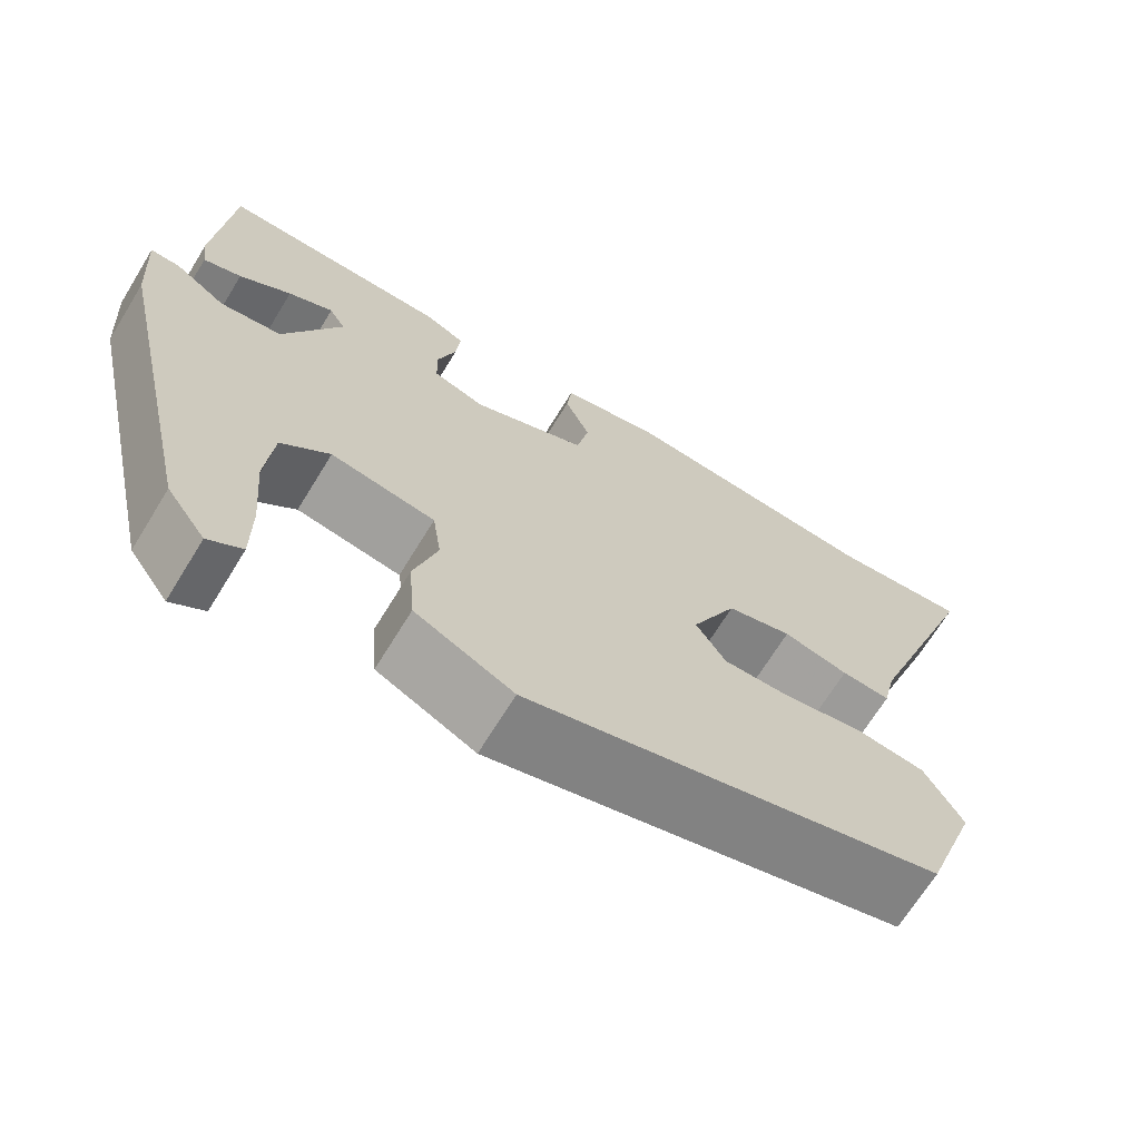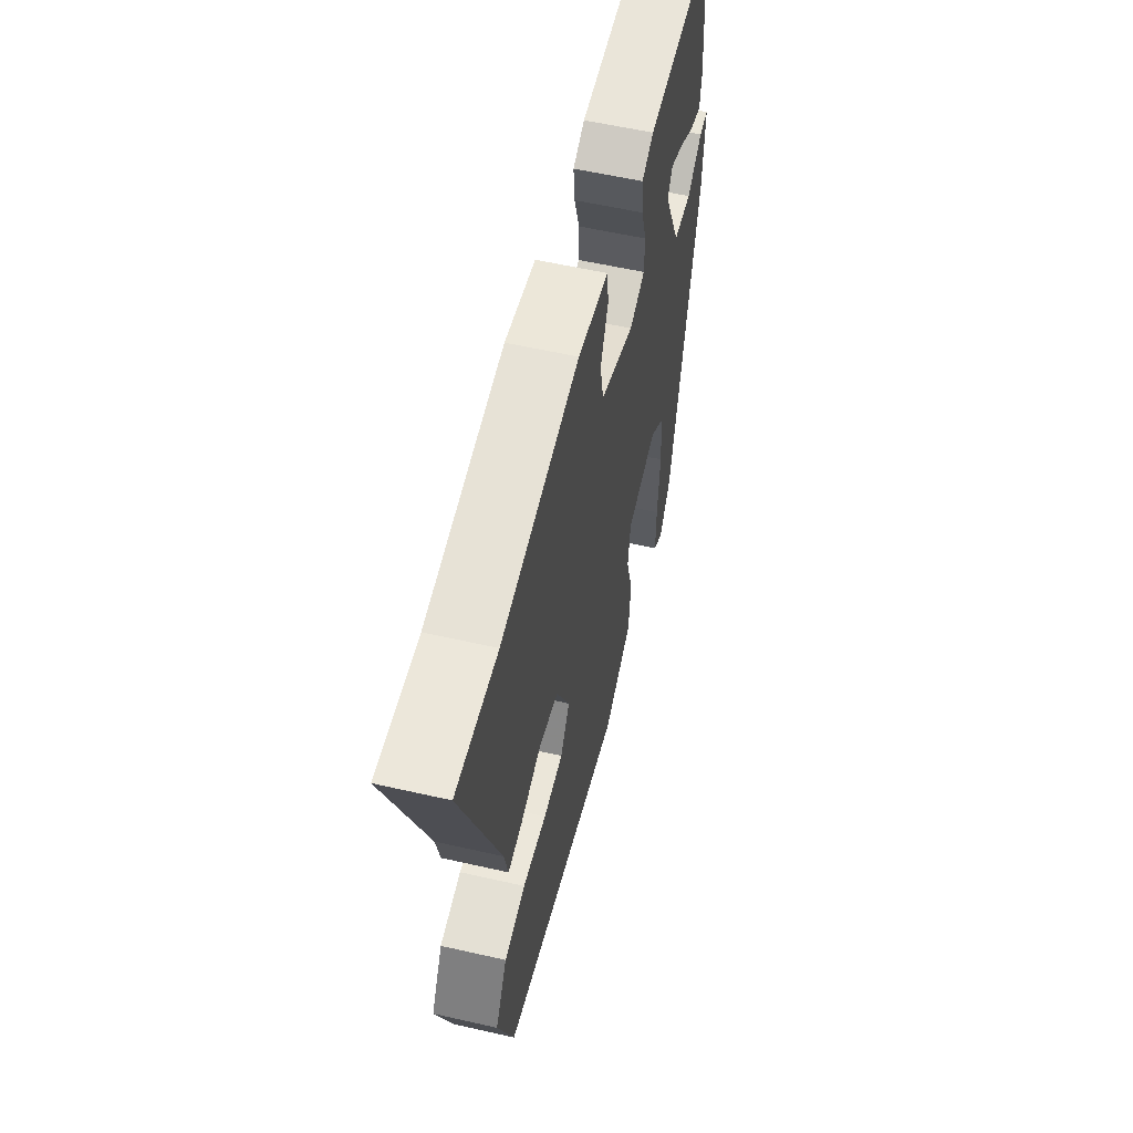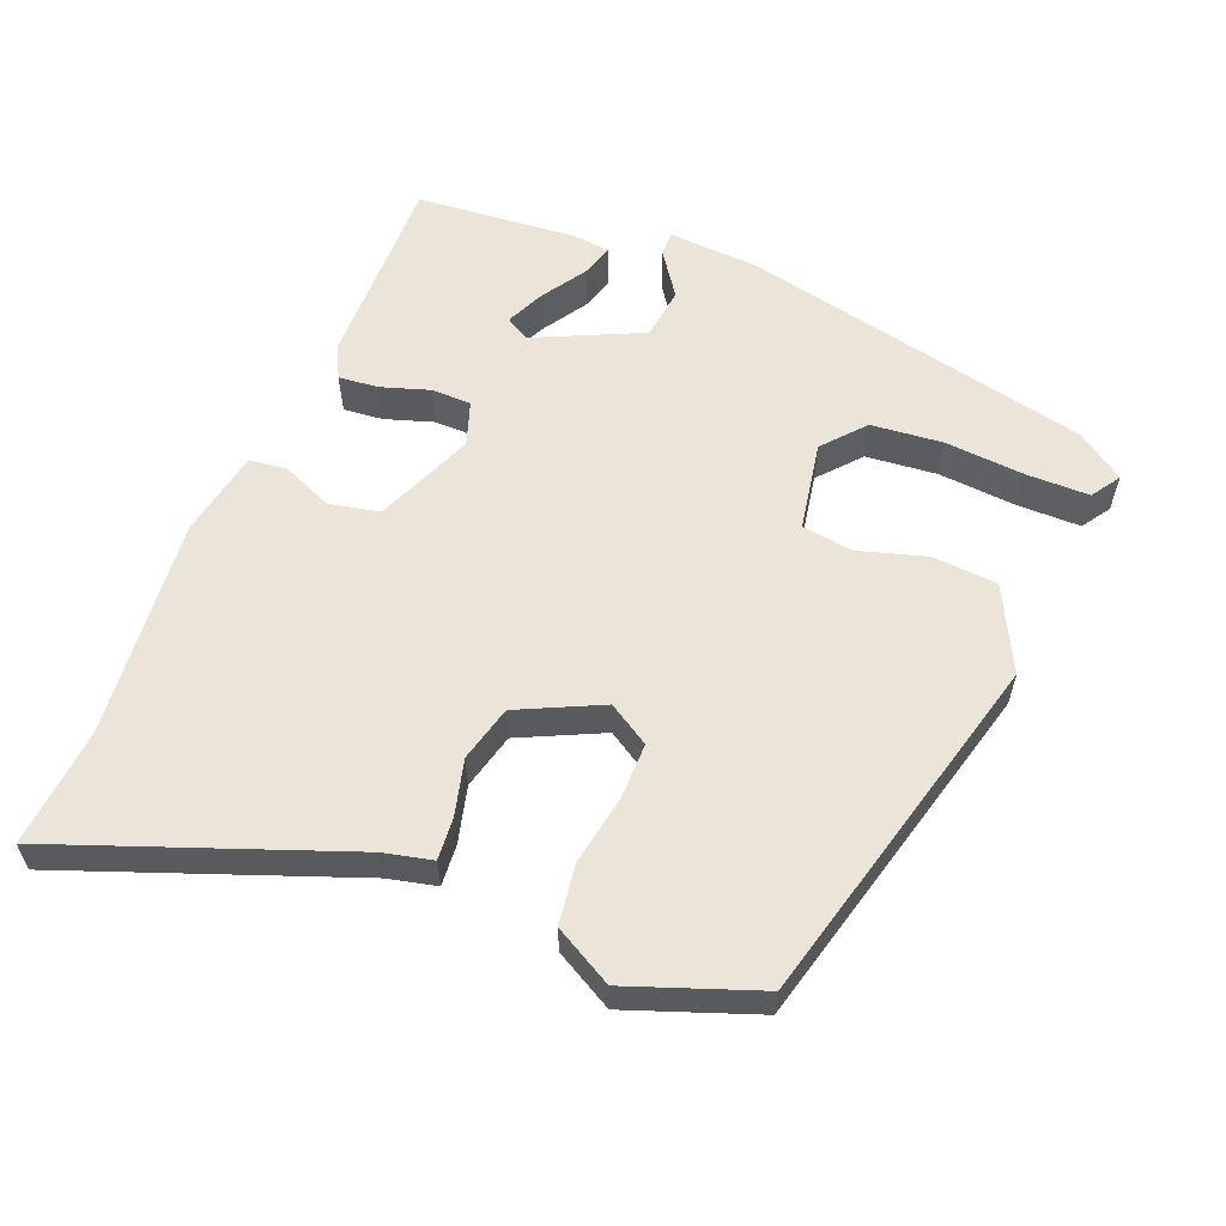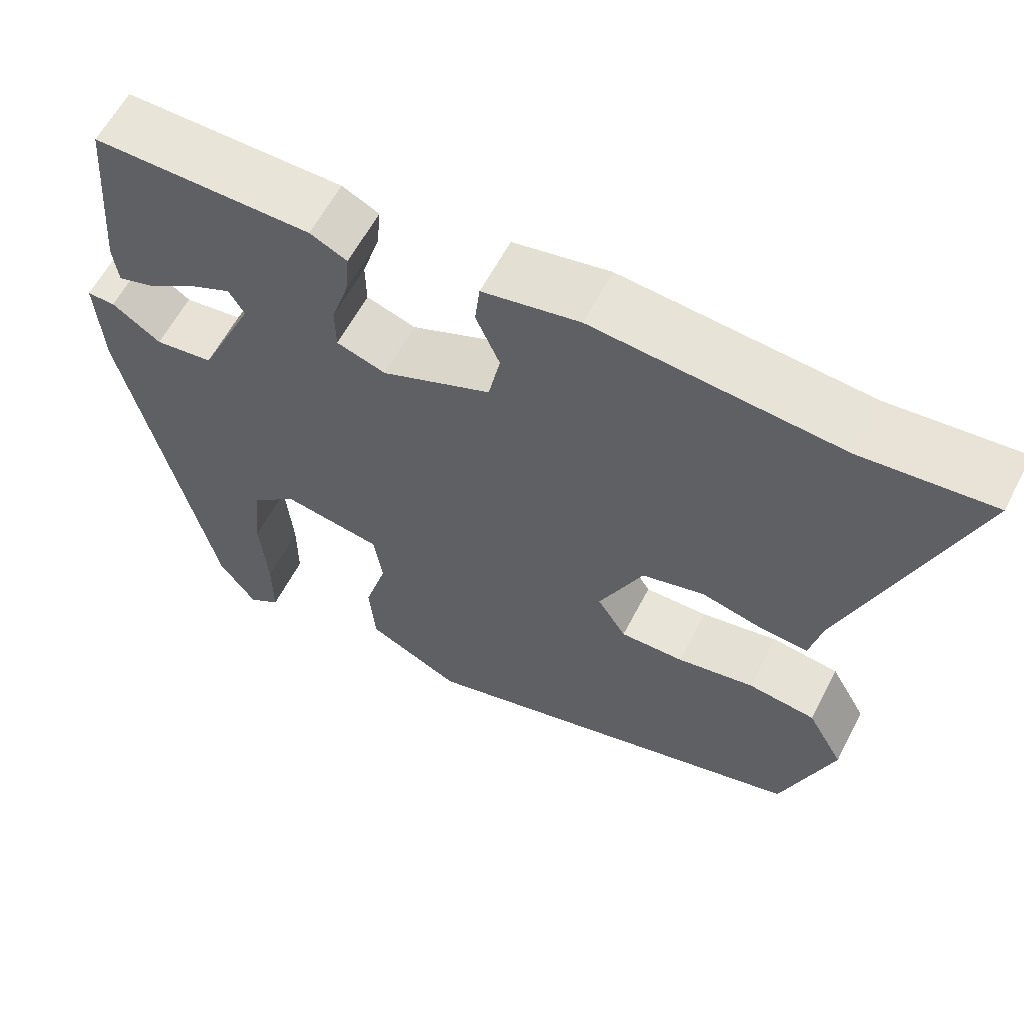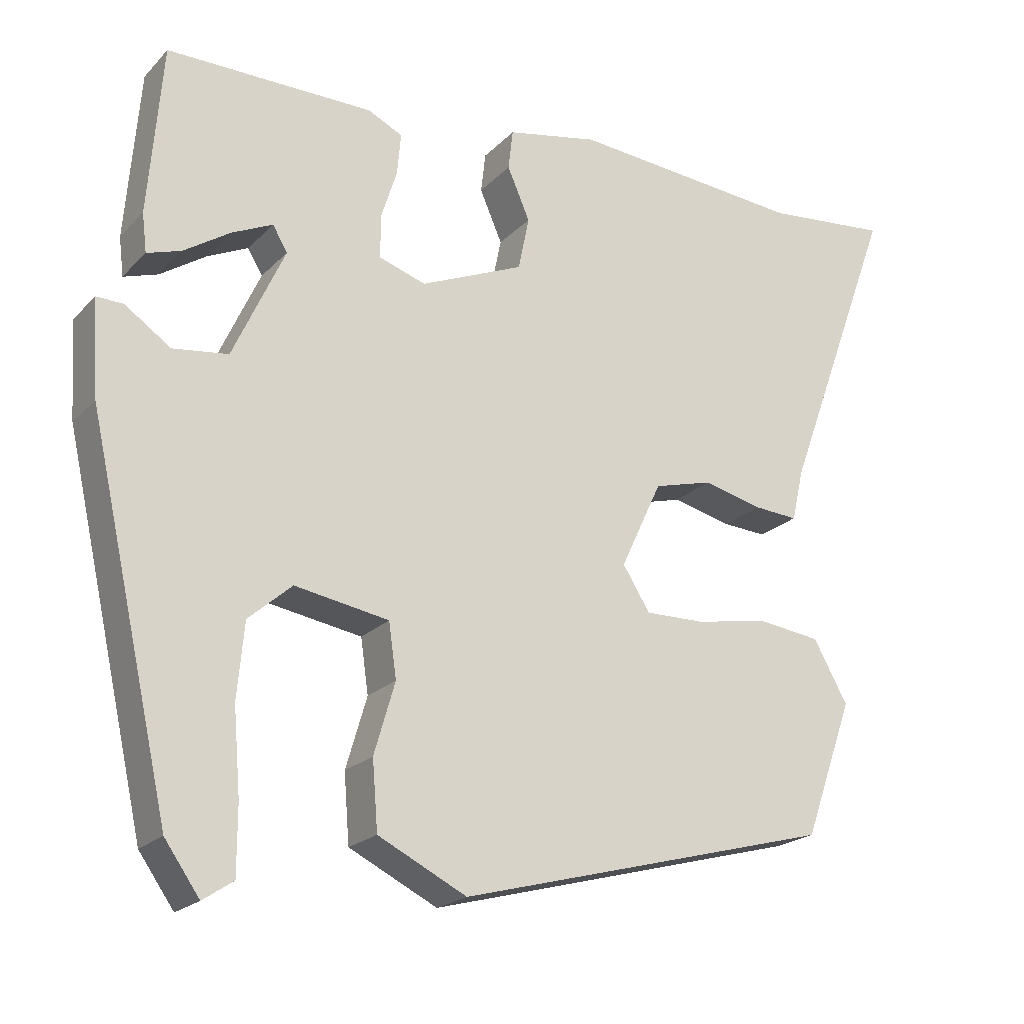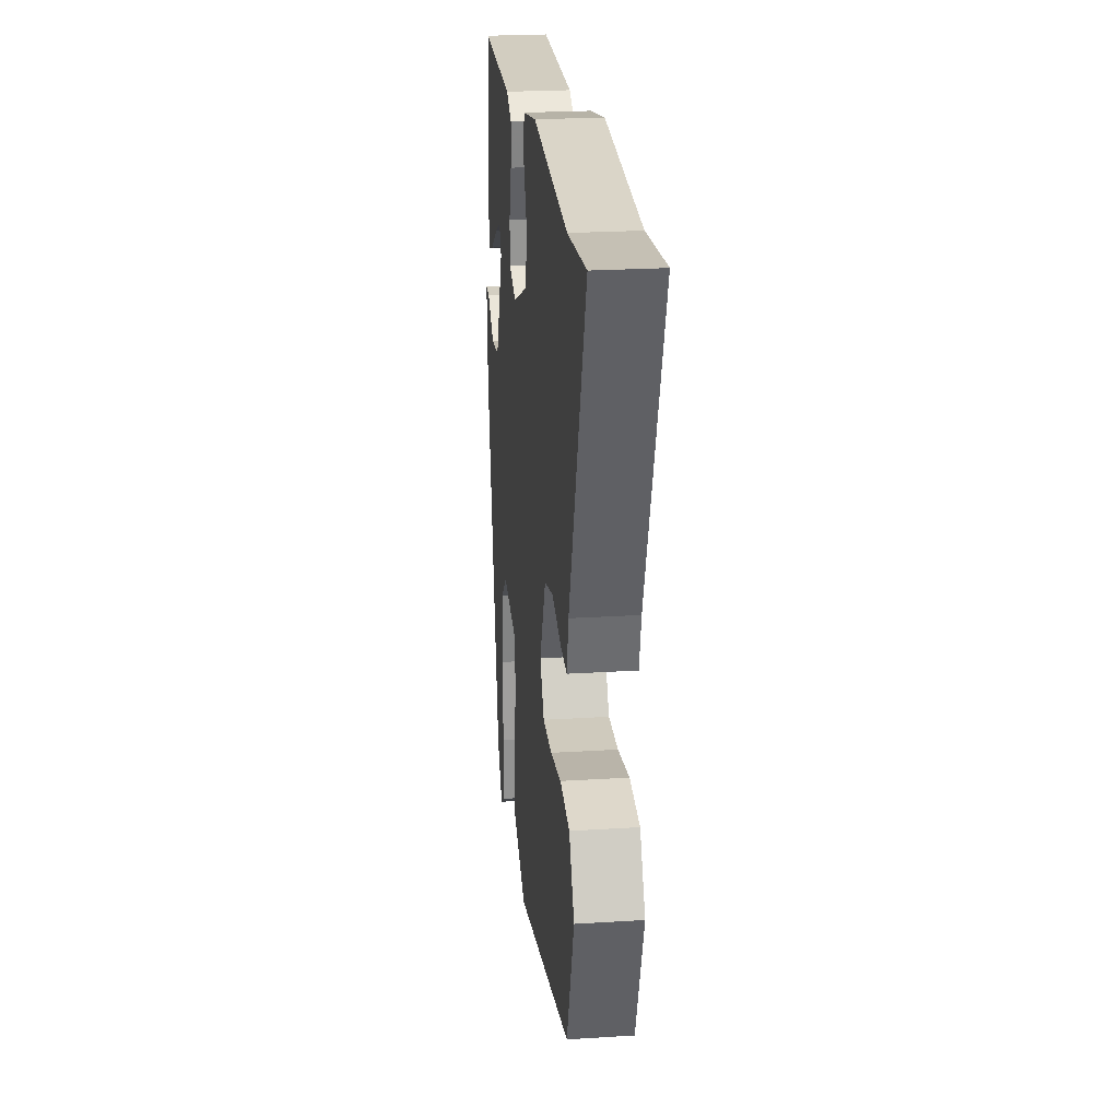
<metadata>
{"format":"obj","ext":"obj","renderer":"f3d","projection":"perspective","resolution":1024,"background":"white","views":[{"elev":-68.3,"azim":-31.5,"up":"+Z"},{"elev":57.8,"azim":103.3,"up":"+Z"},{"elev":58.8,"azim":111.7,"up":"+Y"},{"elev":60.5,"azim":27.4,"up":"+Z"},{"elev":-20.8,"azim":-30.3,"up":"+Z"},{"elev":23.8,"azim":84.0,"up":"+Z"}]}
</metadata>
<code>
v 0.437 0.07 0.494
v 0.596 0.07 0.509
v 0.453 0.07 0.12
v 0.438 0.07 0.054
v 0.381 0.07 0.058
v 0.305 0.07 0.077
v 0.229 0.07 0.057
v 0.176 0.07 -0.056
v 0.211 0.07 -0.112
v 0.288 0.07 -0.111
v 0.381 0.07 -0.094
v 0.463 0.07 -0.105
v 0.507 0.07 -0.184
v 0.444 0.07 -0.36
v -0.04 0.07 -0.488
v -0.154 0.07 -0.431
v -0.161 0.07 -0.343
v -0.134 0.07 -0.251
v -0.144 0.07 -0.181
v -0.265 0.07 -0.16
v -0.321 0.07 -0.209
v -0.33 0.07 -0.306
v -0.321 0.07 -0.414
v -0.321 0.07 -0.5
v -0.36 0.07 -0.526
v -0.405 0.07 -0.462
v -0.511 0.07 0.012
v -0.519 0.07 0.136
v -0.485 0.07 0.135
v -0.426 0.07 0.094
v -0.355 0.07 0.103
v -0.288 0.07 0.249
v -0.307 0.07 0.281
v -0.359 0.07 0.257
v -0.419 0.07 0.218
v -0.463 0.07 0.204
v -0.469 0.07 0.254
v -0.451 0.07 0.473
v -0.185 0.07 0.47
v -0.14 0.07 0.448
v -0.145 0.07 0.394
v -0.166 0.07 0.328
v -0.165 0.07 0.274
v -0.105 0.07 0.254
v 0.028 0.07 0.31
v 0.042 0.07 0.379
v 0.013 0.07 0.446
v 0.019 0.07 0.498
v 0.137 0.07 0.521
v 0.437 0 0.494
v 0.596 0 0.509
v 0.453 0 0.12
v 0.438 0 0.054
v 0.381 0 0.058
v 0.305 0 0.077
v 0.229 0 0.057
v 0.176 0 -0.056
v 0.211 0 -0.112
v 0.288 0 -0.111
v 0.381 0 -0.094
v 0.463 0 -0.105
v 0.507 0 -0.184
v 0.444 0 -0.36
v -0.04 0 -0.488
v -0.154 0 -0.431
v -0.161 0 -0.343
v -0.134 0 -0.251
v -0.144 0 -0.181
v -0.265 0 -0.16
v -0.321 0 -0.209
v -0.33 0 -0.306
v -0.321 0 -0.414
v -0.321 0 -0.5
v -0.36 0 -0.526
v -0.405 0 -0.462
v -0.511 0 0.012
v -0.519 0 0.136
v -0.485 0 0.135
v -0.426 0 0.094
v -0.355 0 0.103
v -0.288 0 0.249
v -0.307 0 0.281
v -0.359 0 0.257
v -0.419 0 0.218
v -0.463 0 0.204
v -0.469 0 0.254
v -0.451 0 0.473
v -0.185 0 0.47
v -0.14 0 0.448
v -0.145 0 0.394
v -0.166 0 0.328
v -0.165 0 0.274
v -0.105 0 0.254
v 0.028 0 0.31
v 0.042 0 0.379
v 0.013 0 0.446
v 0.019 0 0.498
v 0.137 0 0.521
f 46 47 48 49
f 45 46 49 1
f 39 40 41 42
f 39 42 43
f 38 39 43
f 34 35 36 37
f 33 34 37 38
f 27 28 29 30
f 27 30 31
f 26 27 31
f 25 26 31 32
f 22 23 24 25
f 21 22 25 32
f 15 16 17 18
f 15 18 19
f 14 15 19
f 13 14 19
f 10 11 12 13
f 9 10 13 19
f 8 9 19 20
f 3 4 5 6
f 3 6 7
f 45 1 2 3
f 44 45 3 7
f 33 38 43
f 32 33 43 44
f 20 21 32 44
f 7 8 20 44
f 98 97 96 95
f 50 98 95 94
f 91 90 89 88
f 92 91 88
f 92 88 87
f 86 85 84 83
f 87 86 83 82
f 79 78 77 76
f 80 79 76
f 80 76 75
f 81 80 75 74
f 74 73 72 71
f 81 74 71 70
f 67 66 65 64
f 68 67 64
f 68 64 63
f 68 63 62
f 62 61 60 59
f 68 62 59 58
f 69 68 58 57
f 55 54 53 52
f 56 55 52
f 52 51 50 94
f 56 52 94 93
f 92 87 82
f 93 92 82 81
f 93 81 70 69
f 93 69 57 56
f 1 50 51 2
f 2 51 52 3
f 3 52 53 4
f 4 53 54 5
f 5 54 55 6
f 6 55 56 7
f 7 56 57 8
f 8 57 58 9
f 9 58 59 10
f 10 59 60 11
f 11 60 61 12
f 12 61 62 13
f 13 62 63 14
f 14 63 64 15
f 15 64 65 16
f 16 65 66 17
f 17 66 67 18
f 18 67 68 19
f 19 68 69 20
f 20 69 70 21
f 21 70 71 22
f 22 71 72 23
f 23 72 73 24
f 24 73 74 25
f 25 74 75 26
f 26 75 76 27
f 27 76 77 28
f 28 77 78 29
f 29 78 79 30
f 30 79 80 31
f 31 80 81 32
f 32 81 82 33
f 33 82 83 34
f 34 83 84 35
f 35 84 85 36
f 36 85 86 37
f 37 86 87 38
f 38 87 88 39
f 39 88 89 40
f 40 89 90 41
f 41 90 91 42
f 42 91 92 43
f 43 92 93 44
f 44 93 94 45
f 45 94 95 46
f 46 95 96 47
f 47 96 97 48
f 48 97 98 49
f 49 98 50 1

</code>
